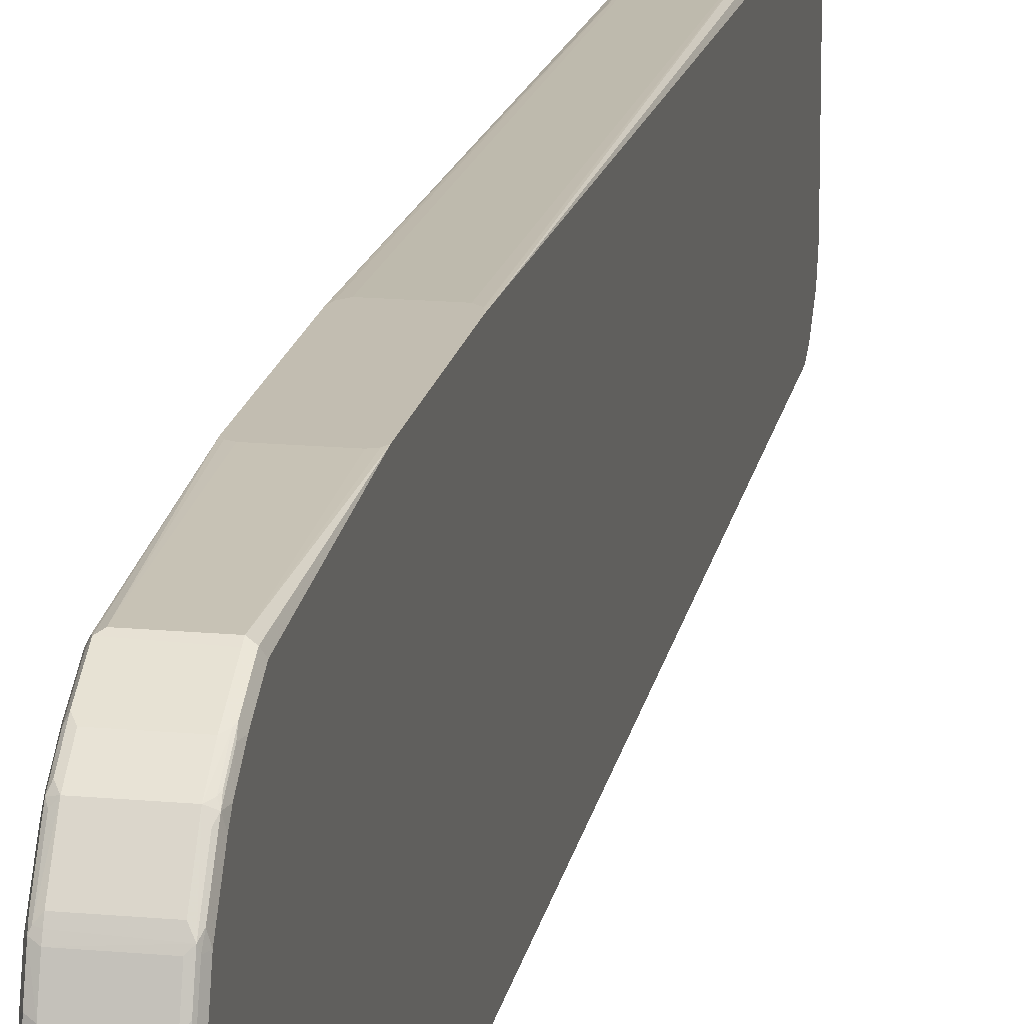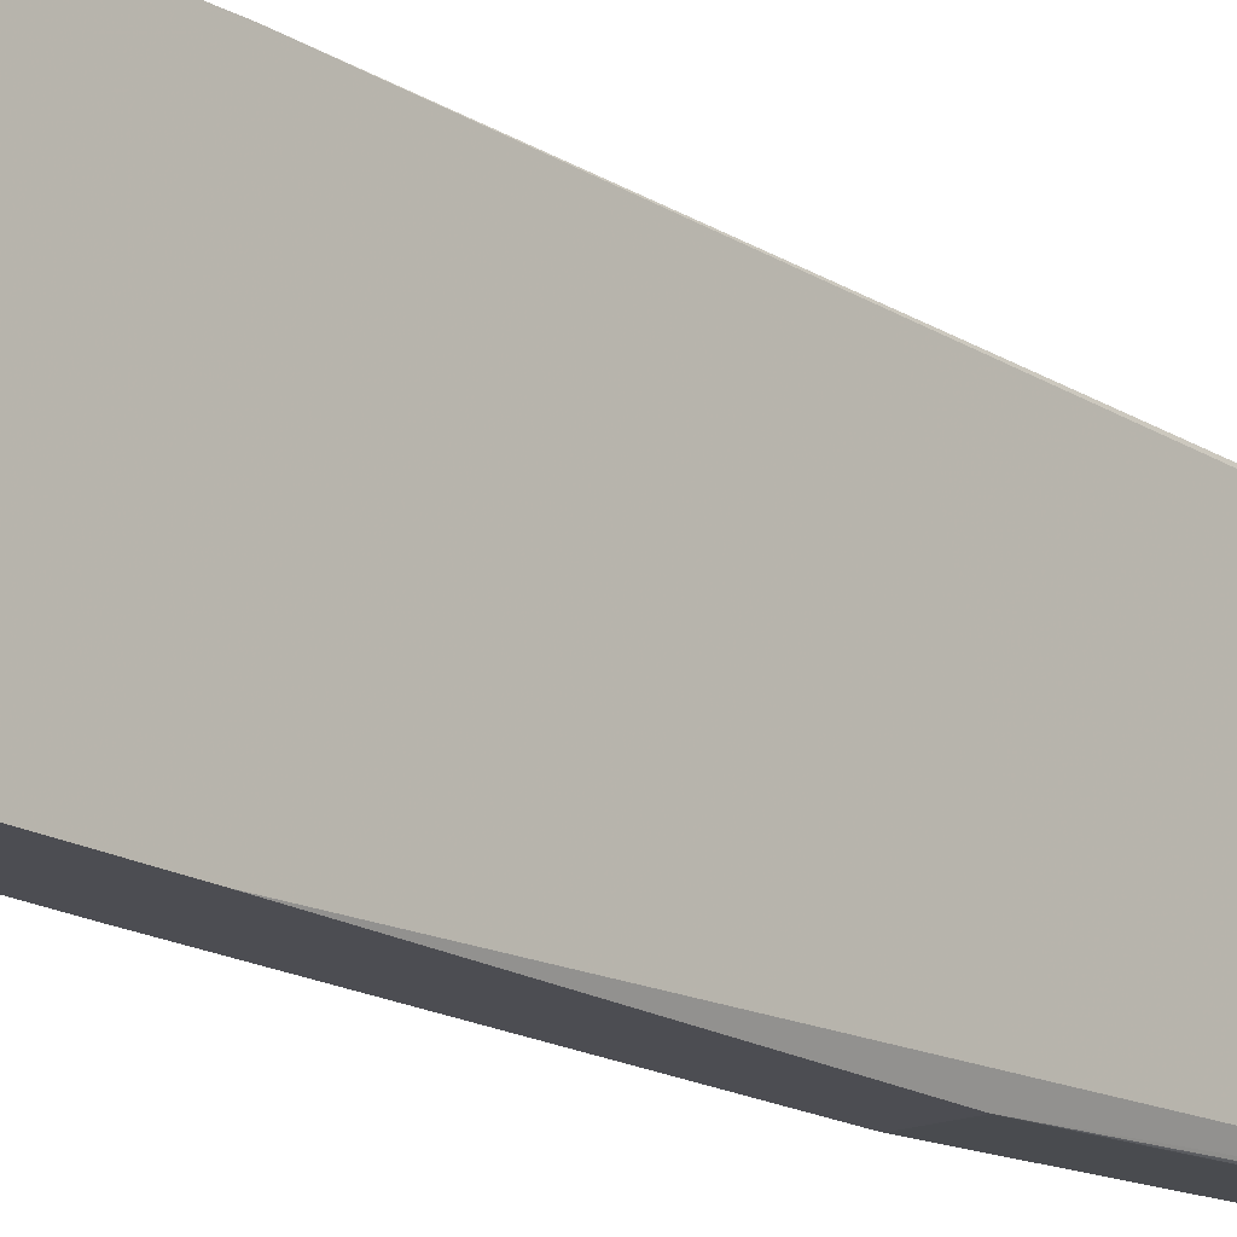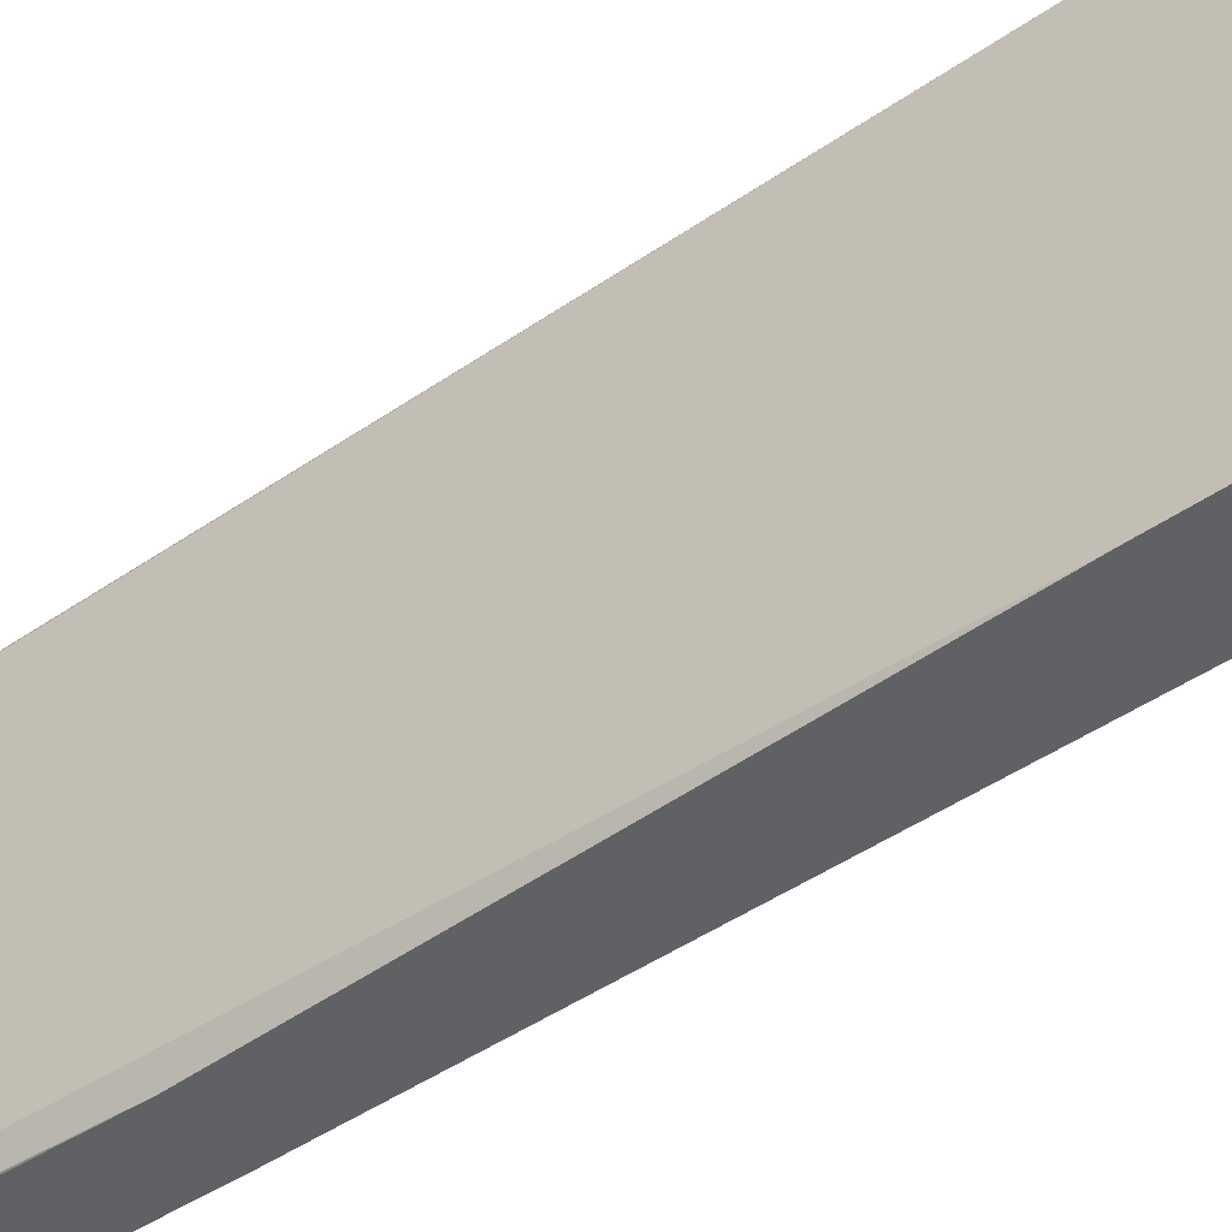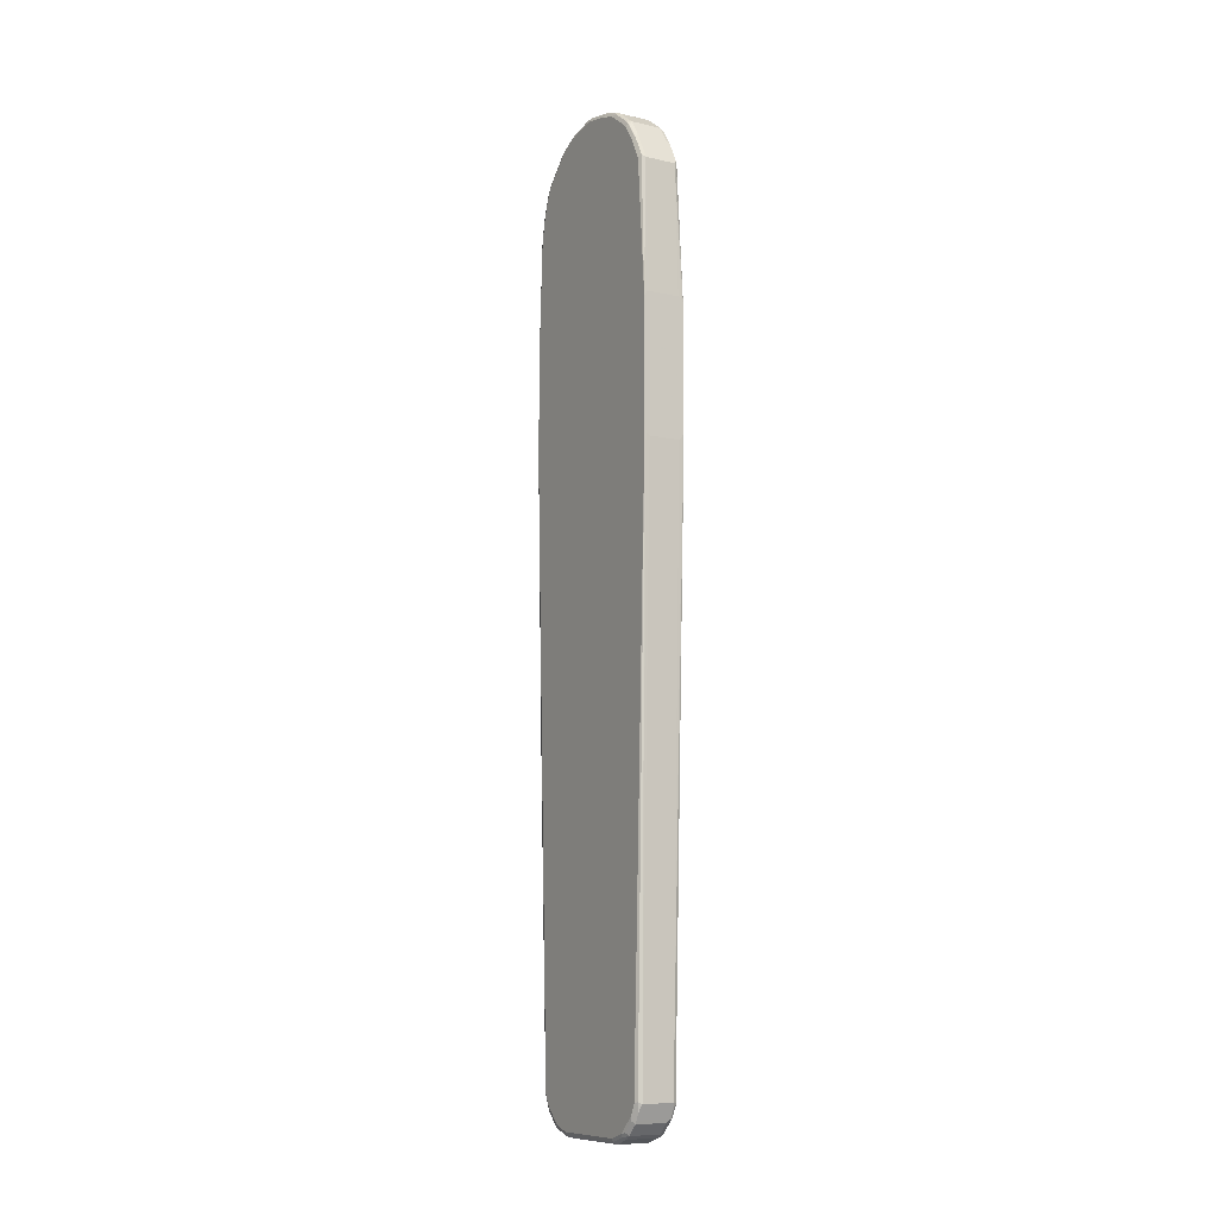
<metadata>
{"format":"obj","ext":"obj","renderer":"f3d","projection":"perspective","resolution":1024,"background":"white","views":[{"elev":16.9,"azim":-169.5,"up":"+Z"},{"elev":-16.3,"azim":-140.6,"up":"+Z"},{"elev":-48.5,"azim":127.0,"up":"+Z"},{"elev":-9.9,"azim":-30.5,"up":"+Y"}]}
</metadata>
<code>
v -0.03182 0.287 0.2013
v 0.03182 0.287 0.2013
v -0.03959 0.2946 0.2013
v -0.03182 -0.9016 0.1697
v 0.03963 0.2958 0.2013
v 0.03182 -0.9016 0.1697
v -0.04001 0.296 0.2013
v -0.03889 -0.898 0.1662
v -0.03712 -0.907 0.1644
v -0.03536 -0.9158 0.1626
v -0.04243 0.3078 0.2013
v 0.03977 0.296 0.2013
v 0.03536 -0.9299 0.1556
v 0.03536 -0.9087 0.1662
v 0.03977 -0.907 0.1644
v 0.03889 -0.9016 0.1662
v 0.04243 0.3078 0.2013
v 0.04236 0.3074 0.2013
v -0.04243 -0.9016 0.1591
v -0.04243 -0.9228 0.1485
v -0.03712 -0.9282 0.1538
v -0.03536 -0.937 0.152
v -0.02829 -0.9299 0.1556
v -0.04243 0.5516 0.2013
v 0.03977 -0.9282 0.1538
v 0.02829 -0.937 0.152
v 0.03536 -0.9511 0.1344
v 0.04243 -0.9228 0.1485
v 0.04243 -0.9016 0.1591
v 0.04243 0.5516 0.2013
v -0.04243 -0.9441 0.1273
v -0.04066 -0.9423 0.1361
v -0.04066 -0.9316 0.1467
v -0.03536 -0.9582 0.1308
v -0.03889 0.5587 0.2013
v -0.03182 0.8273 0.1909
v -0.03889 0.8309 0.1874
v -0.04243 0.8273 0.1803
v 0.03977 -0.9494 0.1326
v 0.02829 -0.9582 0.1308
v 0.03536 -0.9616 0.1237
v 0.04243 -0.9441 0.1273
v 0.04243 0.8273 0.1803
v 0.03889 0.8273 0.1874
v 0.03712 0.8327 0.1883
v 0.03182 0.8273 0.1909
v 0.03889 0.5587 0.2013
v -0.04243 -0.9546 0.1167
v -0.04066 -0.9528 0.1255
v -0.03889 -0.9616 0.1131
v -0.03889 -0.9723 0.08133
v -0.03712 -0.9706 0.09013
v -0.03182 -0.976 0.08484
v -0.03182 -0.9653 0.1167
v -0.03182 0.5621 0.2013
v -0.03182 0.8344 0.1874
v -0.03182 0.8627 0.1733
v -0.03712 0.8778 0.1644
v -0.03889 0.8734 0.1662
v -0.04243 0.8697 0.1591
v 0.03977 -0.9599 0.122
v 0.03182 -0.9653 0.1167
v 0.03536 -0.9723 0.09191
v 0.04243 -0.9546 0.1167
v 0.04243 0.8697 0.1591
v 0.03977 0.8592 0.1711
v 0.03977 0.838 0.1816
v 0.03712 0.8751 0.1671
v 0.03182 0.5621 0.2013
v -0.04243 -0.9653 0.08484
v -0.03889 -0.9723 -0.08838
v -0.03182 -0.976 -0.08486
v 0.03182 -0.976 0.08484
v -0.03182 0.8839 0.1626
v -0.03182 0.9158 0.1414
v -0.03712 0.9095 0.1432
v -0.03889 0.9051 0.145
v -0.03977 0.8818 0.1591
v -0.04243 0.9016 0.1379
v 0.03977 -0.9706 0.09013
v 0.04243 -0.9653 0.08484
v 0.04243 0.9016 0.1379
v 0.03977 0.8804 0.1604
v 0.03712 0.907 0.1459
v 0.03182 0.8839 0.1626
v -0.04243 -0.9653 -0.08486
v -0.03889 -0.9616 -0.1202
v 0.03182 -0.976 -0.08486
v -0.03182 -0.9653 -0.1167
v 0.03712 -0.9733 0.07955
v 0.03889 -0.9723 0.08484
v -0.03712 0.9202 0.1326
v -0.03977 0.9135 0.1379
v 0.03182 0.9158 0.1414
v -0.03182 0.9475 0.09898
v -0.03712 0.9521 0.09013
v -0.04243 0.9122 0.1273
v 0.03977 -0.9706 -0.07953
v 0.04243 -0.9653 -0.08486
v 0.04243 0.9122 0.1273
v 0.03977 0.9122 0.1392
v -0.04243 -0.9546 -0.1167
v -0.03712 -0.9599 -0.1246
v -0.03977 -0.9546 -0.1286
v 0.03182 -0.9653 -0.1167
v 0.03712 -0.9626 -0.122
v 0.03712 -0.9733 -0.09016
v -0.03182 -0.9582 -0.1308
v 0.03889 -0.9723 -0.08486
v -0.03977 0.9454 0.09547
v 0.03712 0.9175 0.1352
v 0.03712 0.9494 0.09282
v 0.03182 0.9475 0.09898
v -0.03889 0.9511 0.08484
v 0.03182 0.9511 0.09191
v 0.03182 0.9546 0.08484
v -0.03182 0.9546 0.08484
v -0.03182 0.9653 0.05301
v -0.03712 0.9626 0.05834
v -0.04243 0.9441 0.08484
v 0.04243 -0.9546 -0.1167
v 0.04243 0.9441 0.08484
v 0.03977 0.9441 0.09677
v -0.04243 -0.9441 -0.1273
v -0.03977 -0.9441 -0.1392
v 0.03182 -0.9582 -0.1308
v 0.03977 -0.9559 -0.1273
v 0.03889 -0.9616 -0.1167
v -0.03182 -0.937 -0.152
v 0.03889 0.9511 0.0884
v -0.03889 0.9616 0.05301
v 0.03182 0.9653 0.05301
v -0.03182 0.976 -2.993e-05
v -0.03712 0.9733 0.005302
v -0.04243 0.9546 0.05301
v 0.04243 -0.9441 -0.1273
v 0.04243 0.9546 0.05301
v -0.04243 -0.9228 -0.1485
v -0.03977 -0.9334 -0.1498
v 0.03182 -0.937 -0.152
v 0.03977 -0.9454 -0.1379
v -0.03712 -0.9282 -0.1565
v 0.03889 0.9616 0.05656
v -0.03889 0.9723 -2.993e-05
v 0.03182 0.976 -2.993e-05
v -0.03182 0.976 -0.01057
v -0.03889 0.9723 -0.01057
v -0.04243 0.9653 -2.993e-05
v 0.04243 -0.9228 -0.1485
v 0.04243 0.9653 -2.993e-05
v -0.04243 -0.9016 -0.1591
v -0.03977 -0.9122 -0.1604
v 0.03712 -0.9309 -0.1538
v 0.03977 -0.9347 -0.1485
v 0.03182 -0.9087 -0.1662
v -0.03712 -0.907 -0.1671
v 0.03889 0.9723 0.003525
v -0.03977 0.9706 -0.01591
v 0.03182 0.976 -0.01057
v -0.03182 0.9653 -0.06362
v -0.03889 0.9616 -0.06362
v -0.04243 0.9653 -0.01057
v 0.03889 -0.9263 -0.1556
v 0.04243 -0.9016 -0.1591
v 0.04243 0.9653 -0.01057
v -0.0331 -0.2432 -0.2022
v -0.03889 -0.9016 -0.1662
v -0.04243 0.3181 -0.2022
v 0.03182 -0.9016 -0.1697
v 0.03889 -0.9051 -0.1662
v -0.03182 -0.9016 -0.1697
v 0.03889 0.9723 -0.00706
v -0.03977 0.9599 -0.06895
v 0.03182 0.9653 -0.06362
v -0.03536 0.9616 -0.07068
v -0.02829 0.9582 -0.07779
v -0.03536 0.9511 -0.09193
v -0.04243 0.9546 -0.06362
v 0.0331 -0.244 -0.2022
v 0.04243 0.3076 -0.2022
v 0.04243 0.9546 -0.06362
v -0.03246 -0.2446 -0.2022
v -0.04243 0.5409 -0.2022
v 0.03246 -0.2451 -0.2022
v -0.03118 -0.2451 -0.2022
v 0.03889 0.9616 -0.0601
v -0.03977 0.9494 -0.09016
v -0.04243 0.9441 -0.08486
v 0.03536 0.9582 -0.07779
v -0.03182 0.9441 -0.1061
v -0.03536 0.9404 -0.1131
v 0.04243 0.5409 -0.2022
v 0.04243 0.9441 -0.08486
v -0.04243 0.7744 -0.1909
v -0.03977 0.7795 -0.1962
v -0.03889 0.7744 -0.198
v -0.03182 0.7744 -0.2015
v -0.03848 0.5514 -0.2022
v -0.03977 0.9387 -0.1114
v -0.04243 0.9334 -0.1061
v 0.03712 0.9494 -0.09016
v 0.03536 0.937 -0.1202
v -0.02829 0.937 -0.1202
v -0.03536 0.9299 -0.1237
v -0.03977 0.9282 -0.122
v 0.04018 0.5493 -0.2022
v 0.03182 0.7744 -0.2015
v 0.03889 0.7708 -0.198
v 0.04243 0.7744 -0.1909
v 0.04243 0.9334 -0.1061
v 0.04066 0.9316 -0.1149
v 0.04066 0.9423 -0.09367
v -0.04243 0.8273 -0.1803
v -0.03977 0.8327 -0.1856
v -0.03889 0.8273 -0.1874
v -0.03182 0.8273 -0.1909
v -0.03118 0.5566 -0.2022
v -0.04243 0.9228 -0.1167
v 0.04066 0.9211 -0.1255
v 0.03536 0.8946 -0.1626
v -0.02829 0.8946 -0.1626
v -0.03536 0.9087 -0.145
v -0.03977 0.8858 -0.1644
v -0.04243 0.9016 -0.1379
v 0.03825 0.5522 -0.2022
v 0.03182 0.8273 -0.1909
v 0.03594 0.5556 -0.2022
v 0.03246 0.5566 -0.2022
v 0.03889 0.8239 -0.1874
v 0.04243 0.8273 -0.1803
v 0.04243 0.9228 -0.1167
v -0.04243 0.8592 -0.1697
v -0.03977 0.8646 -0.175
v -0.03536 0.8344 -0.1874
v -0.03536 0.8663 -0.1768
v -0.03182 0.8592 -0.1803
v 0.04243 0.9016 -0.1379
v 0.04066 0.8999 -0.1467
v 0.04066 0.8892 -0.1573
v 0.03712 0.8858 -0.1644
v 0.03536 0.8734 -0.1732
v 0.02829 0.8875 -0.1662
v -0.03536 0.8875 -0.1662
v -0.04243 0.8804 -0.1591
v 0.03182 0.8592 -0.1803
v 0.03712 0.8646 -0.175
v 0.03889 0.8556 -0.1768
v 0.04243 0.8592 -0.1697
v 0.02829 0.8663 -0.1768
v 0.04243 0.8804 -0.1591
f 146 161 147
f 145 157 172
f 145 172 159
f 146 160 161
f 146 159 174
f 149 170 164
f 147 161 173
f 147 173 158
f 148 158 162
f 149 163 170
f 146 174 160
f 144 158 148
f 136 141 149
f 142 156 155
f 141 154 149
f 140 155 153
f 140 142 155
f 140 154 141
f 140 153 154
f 139 156 142
f 139 152 156
f 139 151 152
f 138 151 139
f 137 157 143
f 137 150 157
f 134 147 144
f 144 147 158
f 149 154 163
f 158 173 178
f 150 172 157
f 166 183 198
f 166 168 183
f 166 182 171
f 165 186 172
f 165 181 186
f 164 179 180
f 164 170 179
f 160 177 175
f 160 176 177
f 160 189 176
f 160 174 189
f 160 173 161
f 160 175 173
f 150 165 172
f 159 186 174
f 158 178 162
f 156 171 169
f 156 166 171
f 156 167 166
f 155 156 169
f 153 163 154
f 153 170 163
f 153 169 170
f 153 155 169
f 152 167 156
f 151 168 166
f 151 167 152
f 151 166 167
f 159 172 186
f 134 146 147
f 116 132 118
f 133 159 146
f 112 115 113
f 112 116 115
f 112 130 116
f 110 114 120
f 108 140 126
f 108 129 140
f 108 125 129
f 106 109 107
f 106 128 109
f 106 127 128
f 106 126 127
f 105 126 106
f 104 125 108
f 104 124 125
f 103 104 108
f 102 124 104
f 101 112 111
f 101 123 112
f 100 123 101
f 100 122 123
f 99 128 121
f 99 109 128
f 98 109 99
f 97 110 120
f 96 119 114
f 166 198 217
f 96 118 119
f 112 123 130
f 133 146 134
f 114 119 131
f 114 135 120
f 133 145 159
f 132 157 145
f 132 143 157
f 131 148 135
f 131 144 148
f 130 143 132
f 129 142 140
f 129 139 142
f 126 141 127
f 126 140 141
f 125 139 129
f 125 138 139
f 124 138 125
f 122 130 123
f 122 143 130
f 122 137 143
f 121 141 136
f 121 127 141
f 121 128 127
f 119 144 131
f 119 134 144
f 118 134 119
f 118 133 134
f 118 145 133
f 118 132 145
f 116 118 117
f 116 130 132
f 114 131 135
f 166 217 228
f 202 212 211
f 166 227 225
f 216 235 236
f 216 234 235
f 214 235 234
f 214 233 235
f 214 216 215
f 214 234 216
f 213 233 214
f 213 232 233
f 210 219 211
f 210 231 219
f 209 229 230
f 208 229 209
f 208 226 229
f 207 227 228
f 207 225 227
f 207 226 208
f 206 225 207
f 205 224 218
f 205 244 224
f 205 223 244
f 205 243 223
f 205 222 243
f 204 222 205
f 203 222 204
f 203 243 222
f 203 221 243
f 202 221 203
f 216 236 245
f 202 220 221
f 216 245 226
f 219 237 250
f 241 245 249
f 241 246 245
f 240 250 246
f 238 250 239
f 235 245 236
f 235 249 245
f 235 242 249
f 235 243 242
f 232 244 233
f 229 248 230
f 229 247 248
f 229 246 247
f 226 246 229
f 226 245 246
f 223 233 244
f 223 235 233
f 223 243 235
f 220 243 221
f 220 242 243
f 220 249 242
f 220 241 249
f 220 246 241
f 220 240 246
f 220 250 240
f 220 239 250
f 220 238 239
f 219 250 238
f 219 231 237
f 202 238 220
f 202 219 238
f 202 211 219
f 183 195 196
f 183 194 195
f 181 193 186
f 177 199 187
f 177 191 199
f 177 190 191
f 176 190 177
f 176 203 190
f 176 202 203
f 176 189 202
f 174 186 189
f 173 175 177
f 173 188 178
f 173 187 188
f 173 177 187
f 171 182 185
f 169 179 170
f 169 184 179
f 169 185 184
f 169 171 185
f 166 185 182
f 166 184 185
f 166 179 184
f 166 180 179
f 166 192 180
f 166 206 192
f 166 225 206
f 183 196 197
f 183 197 198
f 186 193 189
f 187 199 200
f 96 117 118
f 201 212 202
f 200 205 218
f 199 205 200
f 197 228 217
f 197 207 228
f 197 226 207
f 197 216 226
f 197 217 198
f 196 216 197
f 196 215 216
f 196 214 215
f 195 214 196
f 166 228 227
f 194 214 195
f 193 212 201
f 193 211 212
f 193 210 211
f 192 208 209
f 192 207 208
f 192 206 207
f 191 205 199
f 191 204 205
f 191 203 204
f 190 203 191
f 189 201 202
f 189 193 201
f 187 200 188
f 194 213 214
f 96 116 117
f 59 77 93
f 96 113 115
f 17 136 149
f 17 121 136
f 17 99 121
f 17 81 99
f 17 64 81
f 17 42 64
f 17 28 42
f 17 29 28
f 15 17 16
f 15 29 17
f 15 28 29
f 15 25 28
f 13 39 25
f 13 27 39
f 13 40 27
f 13 26 40
f 13 22 26
f 13 23 22
f 13 15 14
f 13 25 15
f 11 20 19
f 11 31 20
f 11 48 31
f 11 70 48
f 11 86 70
f 11 102 86
f 11 124 102
f 17 149 164
f 11 138 124
f 17 164 180
f 17 192 209
f 24 36 37
f 24 35 36
f 22 40 26
f 22 34 40
f 22 32 34
f 22 33 32
f 20 22 21
f 20 33 22
f 20 32 33
f 20 31 32
f 17 43 30
f 17 65 43
f 17 82 65
f 17 100 82
f 17 122 100
f 17 137 122
f 17 150 137
f 17 165 150
f 17 181 165
f 17 193 181
f 17 210 193
f 17 231 210
f 17 237 231
f 17 250 237
f 17 248 250
f 17 230 248
f 17 209 230
f 17 180 192
f 24 37 38
f 11 151 138
f 11 183 168
f 5 6 12
f 4 11 8
f 4 7 11
f 4 13 6
f 4 23 13
f 4 10 23
f 4 9 10
f 4 8 9
f 3 7 4
f 2 6 5
f 1 6 2
f 1 4 6
f 1 3 4
f 1 7 3
f 1 11 7
f 1 24 11
f 1 35 24
f 1 55 35
f 1 69 55
f 1 47 69
f 1 30 47
f 1 17 30
f 1 18 17
f 1 12 18
f 1 5 12
f 1 2 5
f 246 248 247
f 6 13 14
f 11 168 151
f 6 14 15
f 6 16 17
f 11 194 183
f 11 213 194
f 11 232 213
f 11 244 232
f 11 224 244
f 11 218 224
f 11 200 218
f 11 188 200
f 11 178 188
f 11 162 178
f 11 148 162
f 11 135 148
f 11 120 135
f 11 97 120
f 11 79 97
f 11 60 79
f 11 38 60
f 11 24 38
f 10 22 23
f 9 22 10
f 9 21 22
f 9 20 21
f 9 19 20
f 8 11 19
f 8 19 9
f 6 18 12
f 6 17 18
f 6 15 16
f 25 39 42
f 25 42 28
f 27 40 41
f 75 95 96
f 75 113 95
f 75 94 113
f 75 93 76
f 75 92 93
f 74 94 75
f 74 85 94
f 73 91 80
f 73 90 91
f 73 107 90
f 73 88 107
f 72 105 88
f 72 89 105
f 72 87 89
f 71 87 72
f 71 86 87
f 68 85 74
f 68 94 85
f 68 84 94
f 68 83 84
f 66 83 68
f 65 82 83
f 63 73 80
f 61 81 64
f 61 80 81
f 60 78 79
f 59 78 60
f 75 96 92
f 59 93 78
f 76 93 77
f 79 93 97
f 96 114 110
f 95 113 96
f 94 101 111
f 94 112 113
f 94 111 112
f 93 110 97
f 92 110 93
f 92 96 110
f 90 109 91
f 90 107 109
f 89 126 105
f 89 108 126
f 89 103 108
f 88 106 107
f 88 105 106
f 87 104 103
f 87 102 104
f 87 103 89
f 86 102 87
f 84 101 94
f 83 101 84
f 82 101 83
f 82 100 101
f 80 99 81
f 80 98 99
f 80 109 98
f 80 91 109
f 78 93 79
f 58 77 59
f 58 76 77
f 58 75 76
f 37 59 60
f 37 58 59
f 37 57 58
f 37 56 57
f 36 69 46
f 36 55 69
f 36 56 37
f 36 45 56
f 36 46 45
f 35 55 36
f 34 48 50
f 34 49 48
f 34 62 40
f 34 54 62
f 34 53 54
f 34 52 53
f 34 51 52
f 34 50 51
f 32 49 34
f 31 49 32
f 31 48 49
f 30 46 47
f 30 45 46
f 30 44 45
f 30 43 44
f 27 61 39
f 27 41 61
f 37 60 38
f 39 61 64
f 39 64 42
f 40 62 41
f 58 74 75
f 57 74 58
f 57 68 74
f 53 62 54
f 53 73 62
f 53 88 73
f 53 72 88
f 51 86 71
f 51 70 86
f 51 53 52
f 51 72 53
f 51 71 72
f 48 51 50
f 96 115 116
f 48 70 51
f 45 57 56
f 45 68 57
f 45 66 68
f 45 67 66
f 44 67 45
f 43 67 44
f 43 66 67
f 43 83 66
f 43 65 83
f 41 80 61
f 41 63 80
f 41 73 63
f 41 62 73
f 46 69 47
f 246 250 248

</code>
